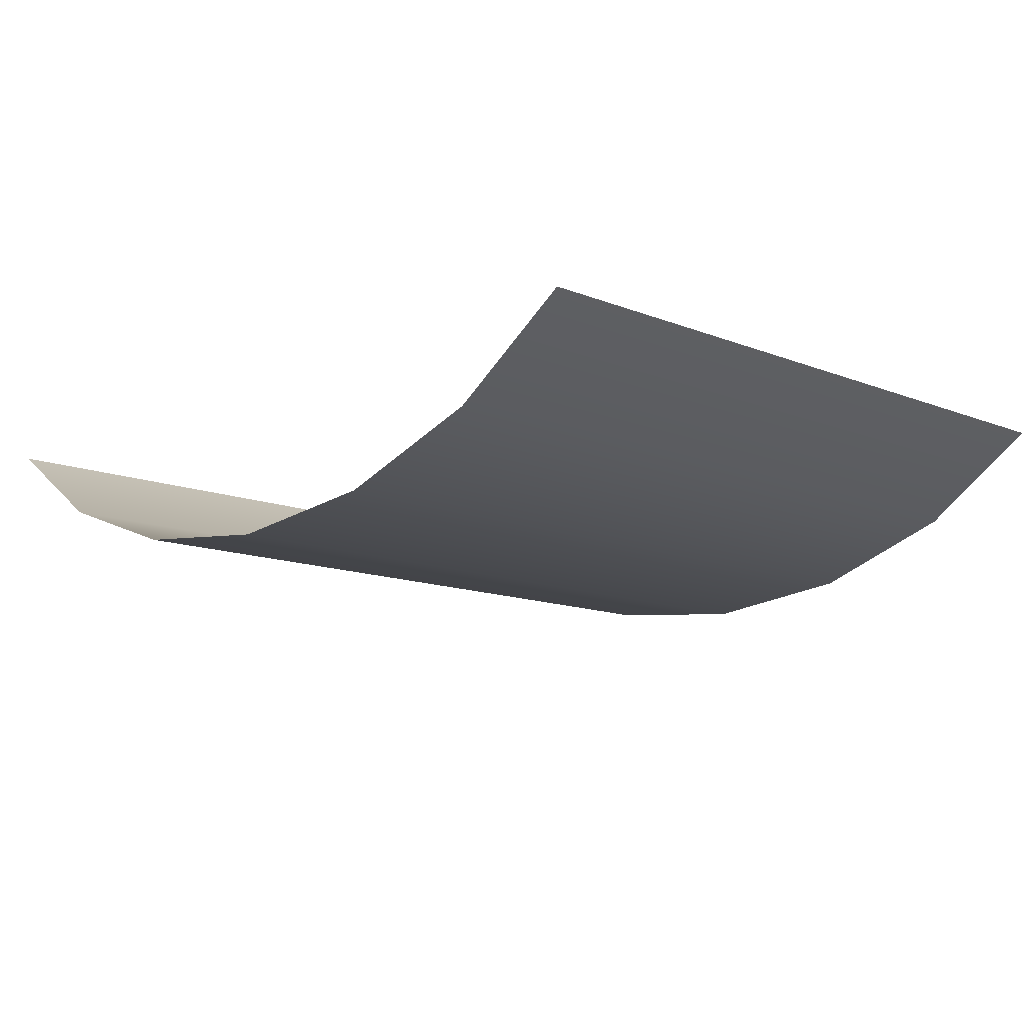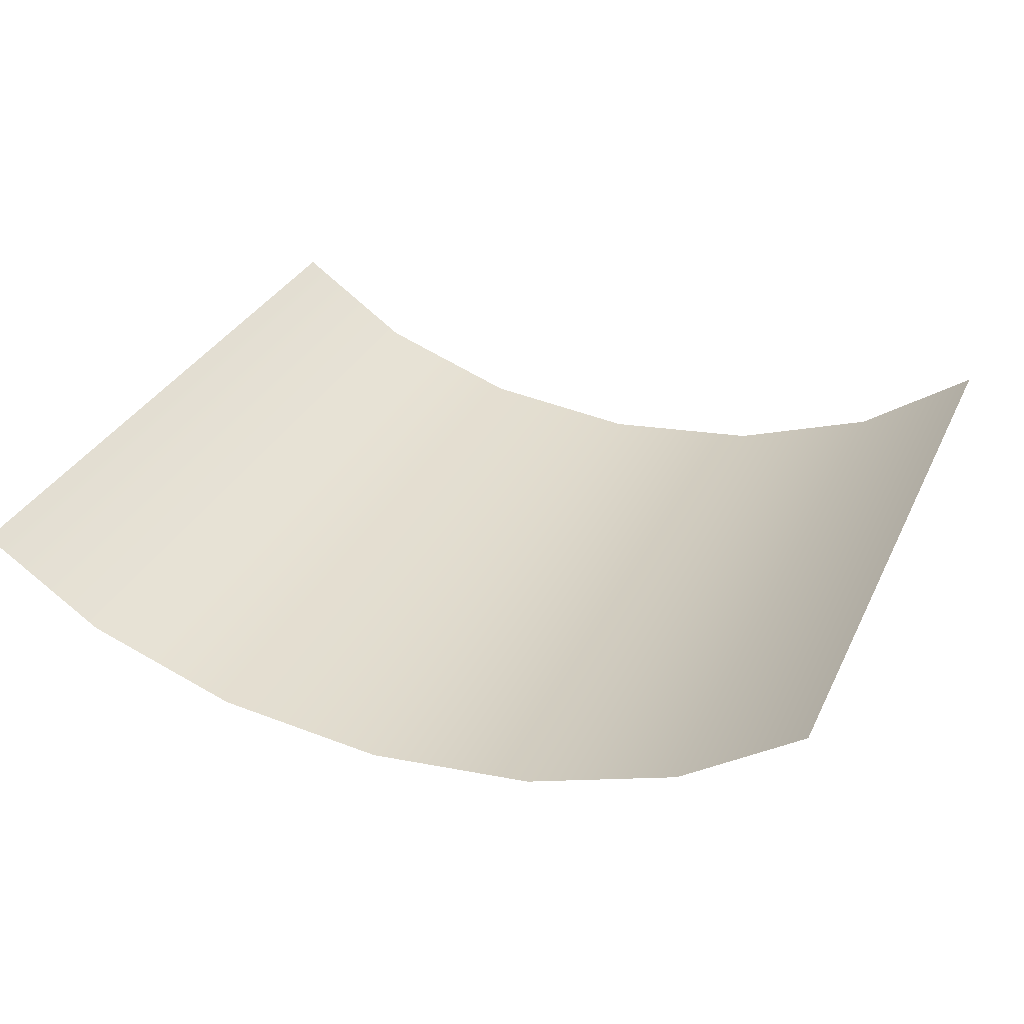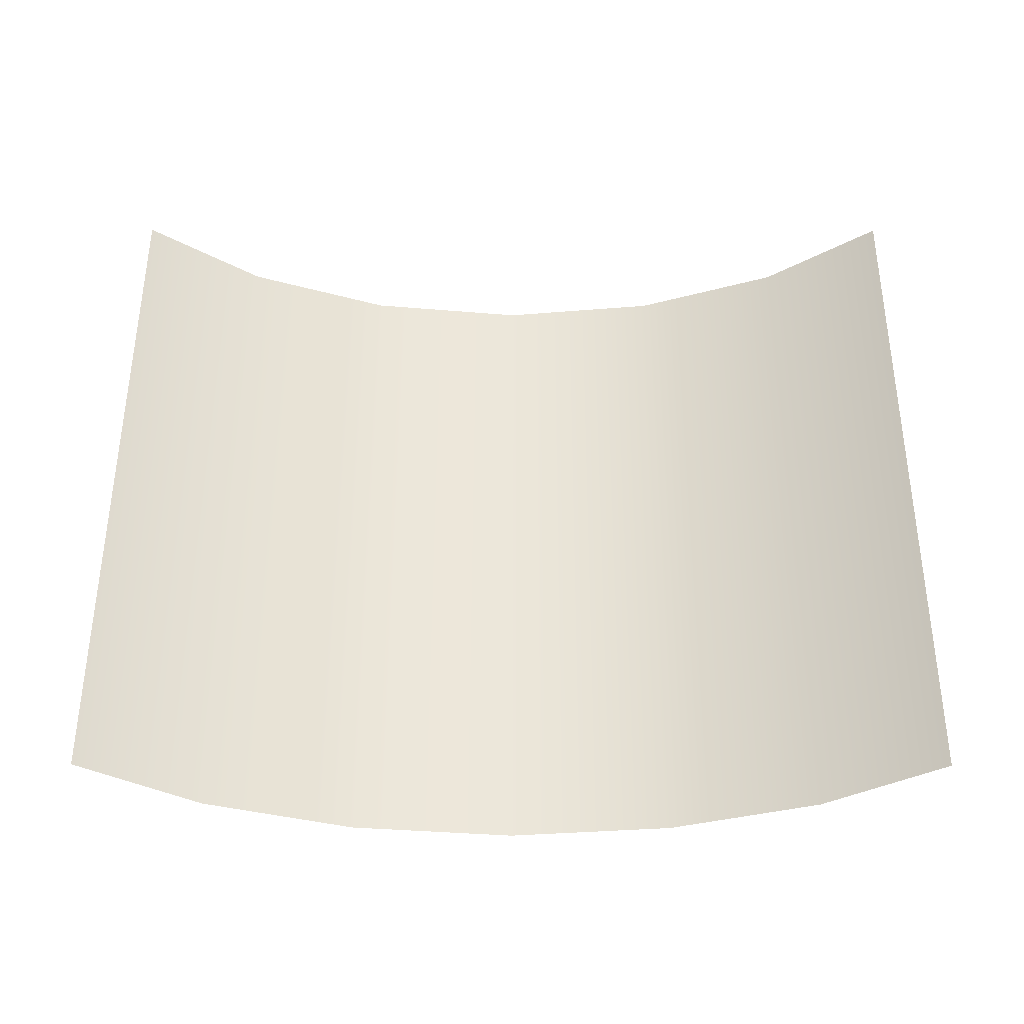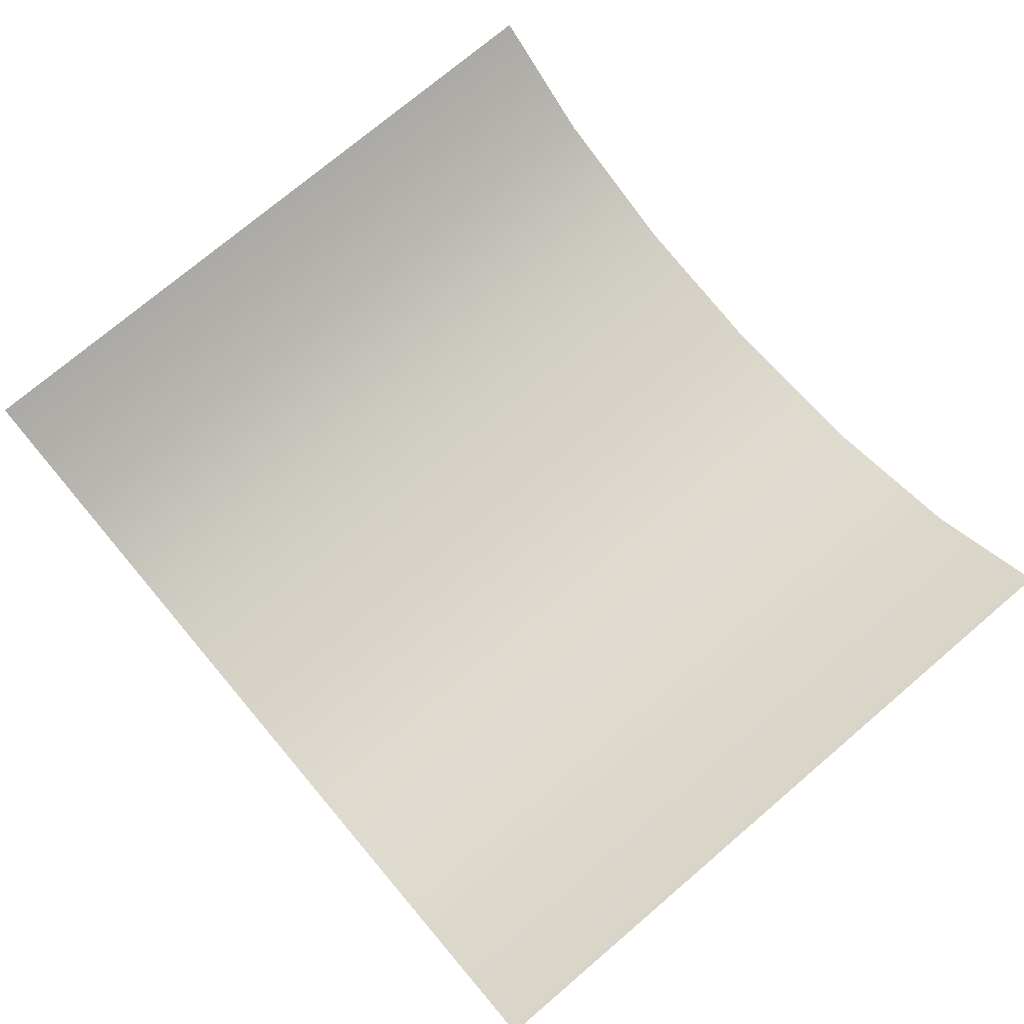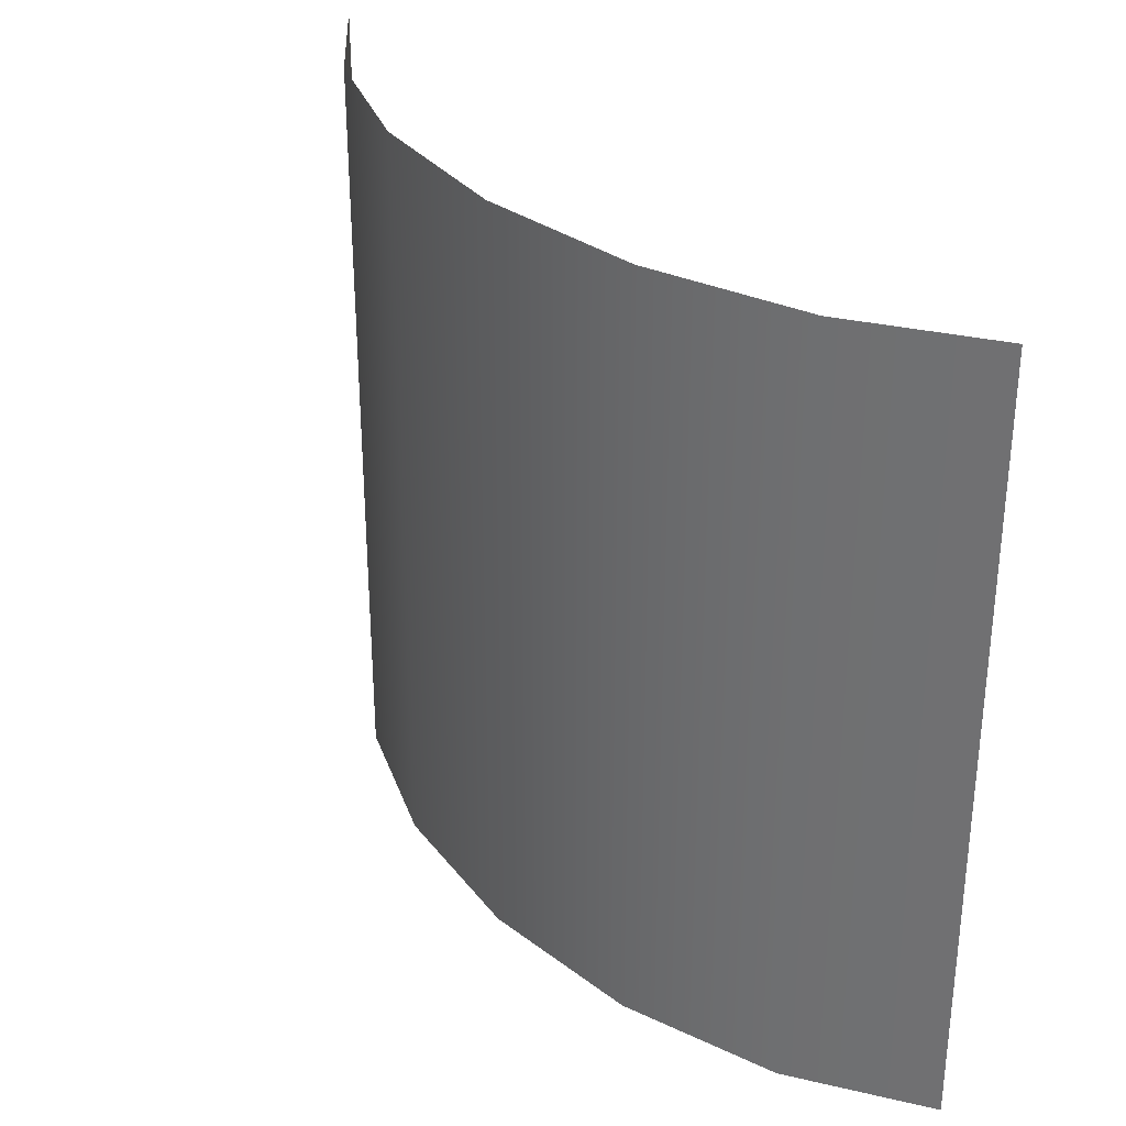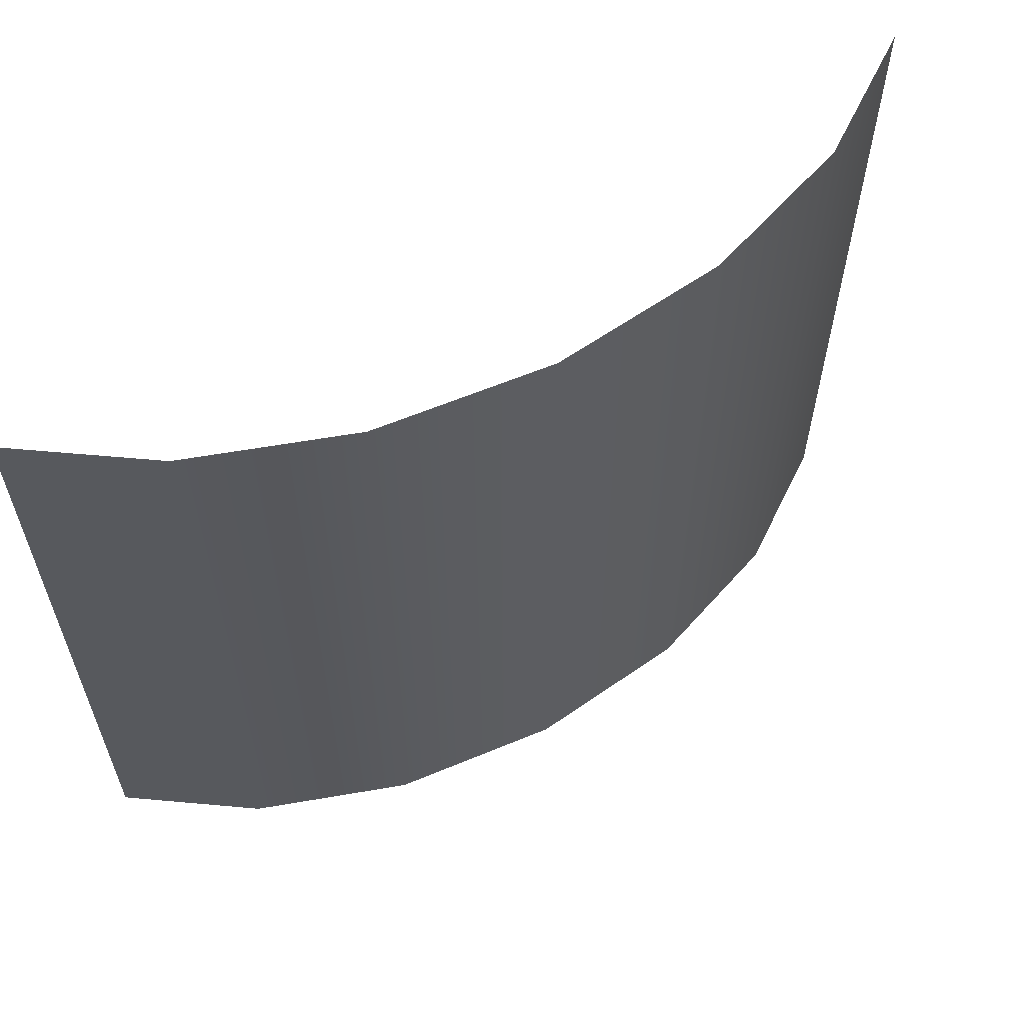
<metadata>
{"format":"obj","ext":"obj","renderer":"f3d","projection":"perspective","resolution":1024,"background":"white","views":[{"elev":-12.0,"azim":-133.9,"up":"+Z"},{"elev":32.0,"azim":22.3,"up":"+Z"},{"elev":53.9,"azim":-179.9,"up":"+Z"},{"elev":74.9,"azim":-130.3,"up":"+Z"},{"elev":31.5,"azim":-127.1,"up":"+Y"},{"elev":60.5,"azim":150.6,"up":"+Y"}]}
</metadata>
<code>
g default
v 3.394 -8.282 -1.032
v 2.478 -8.282 -1.665
v 1.324 -8.282 -2.072
v 0.04422 -8.282 -2.212
v -1.235 -8.282 -2.072
v -2.389 -8.282 -1.665
v -3.305 -8.282 -1.032
v 3.394 -2.659 -1.032
v 2.478 -2.659 -1.665
v 1.324 -2.659 -2.072
v 0.04422 -2.659 -2.212
v -1.235 -2.659 -2.072
v -2.389 -2.659 -1.665
v -3.305 -2.659 -1.032
g pasted__pasted__pCylinder17 pasted__group25 group26
f 1 2 8
f 8 2 9
f 2 3 9
f 9 3 10
f 3 4 10
f 10 4 11
f 4 5 11
f 11 5 12
f 5 6 12
f 12 6 13
f 6 7 13
f 13 7 14

</code>
